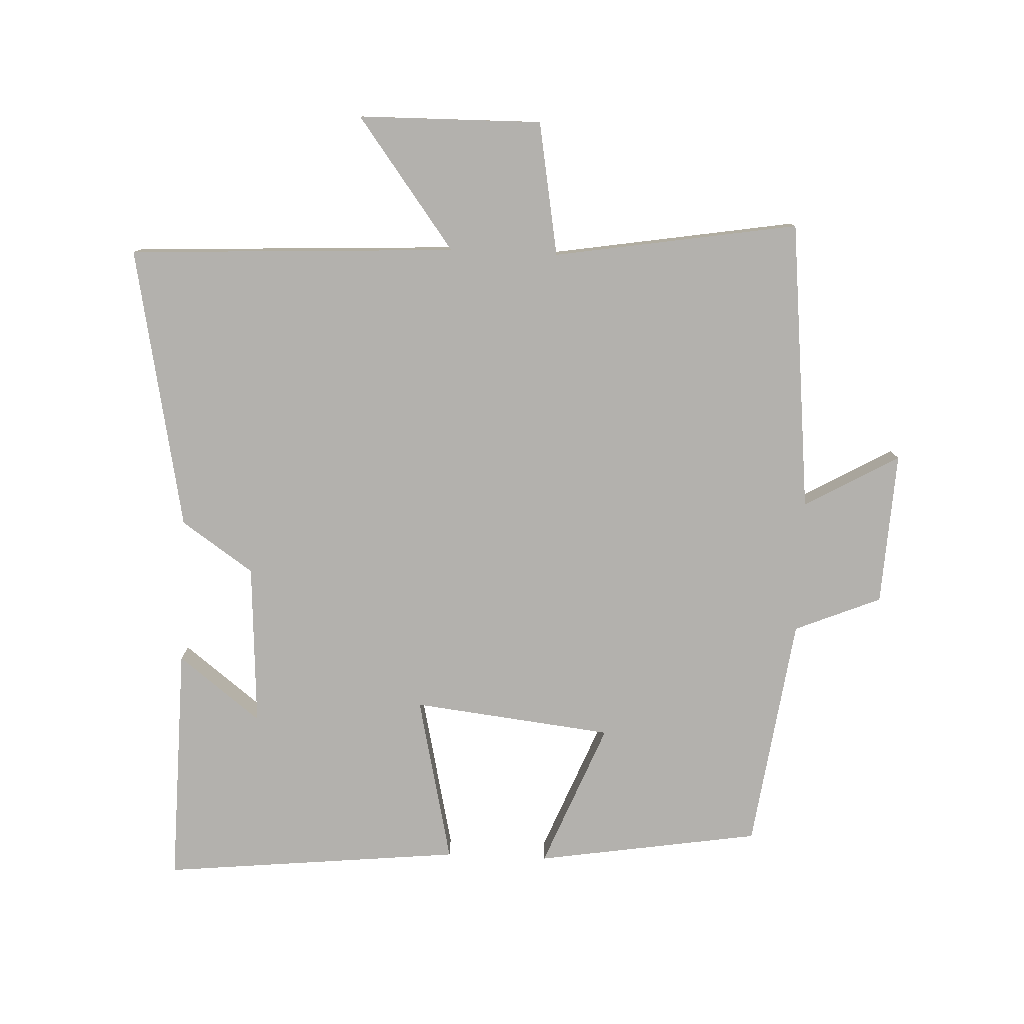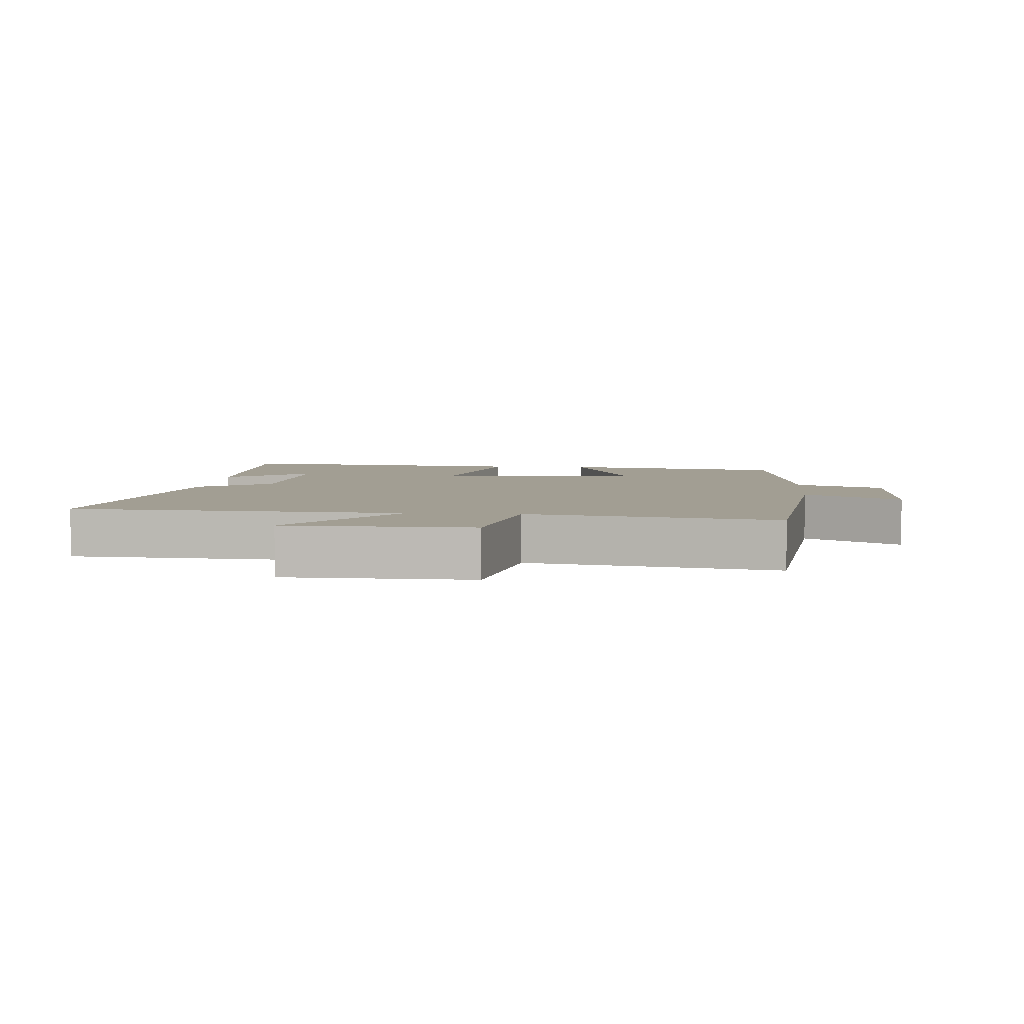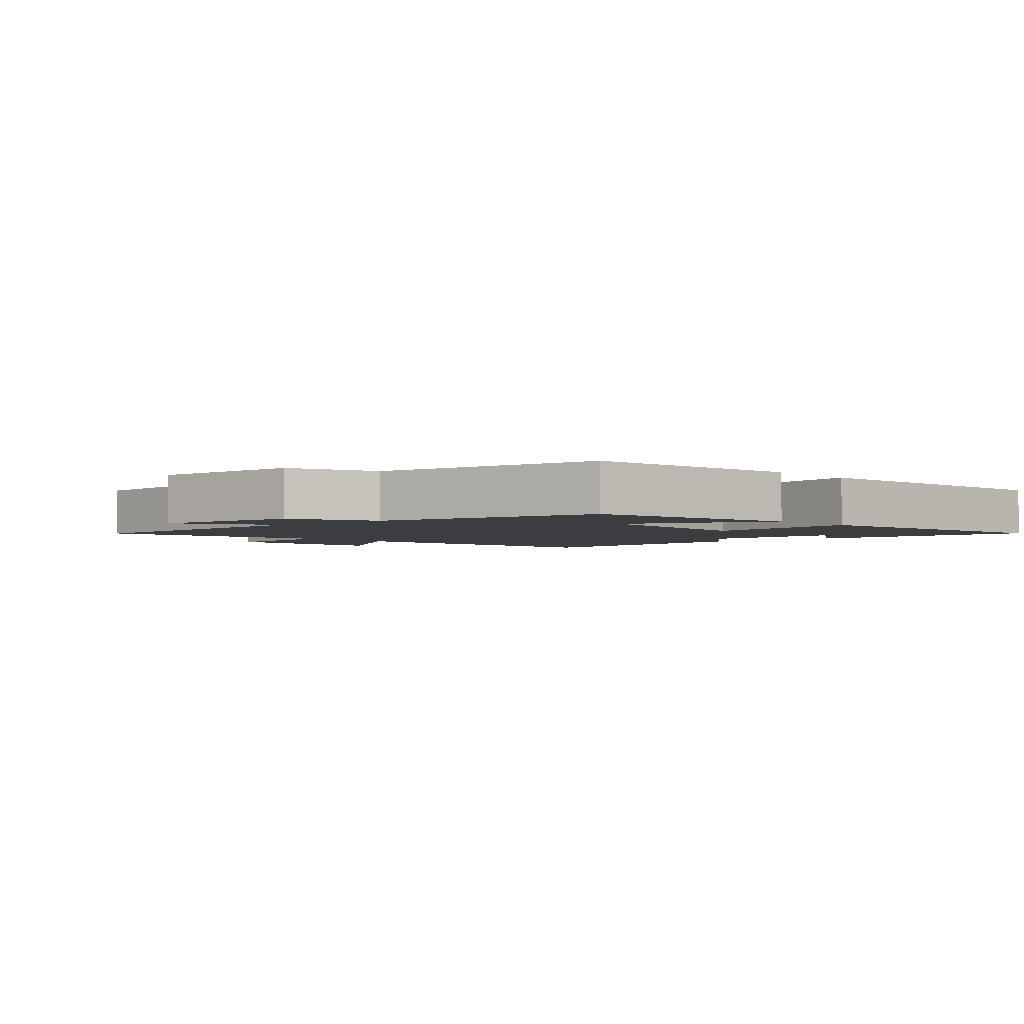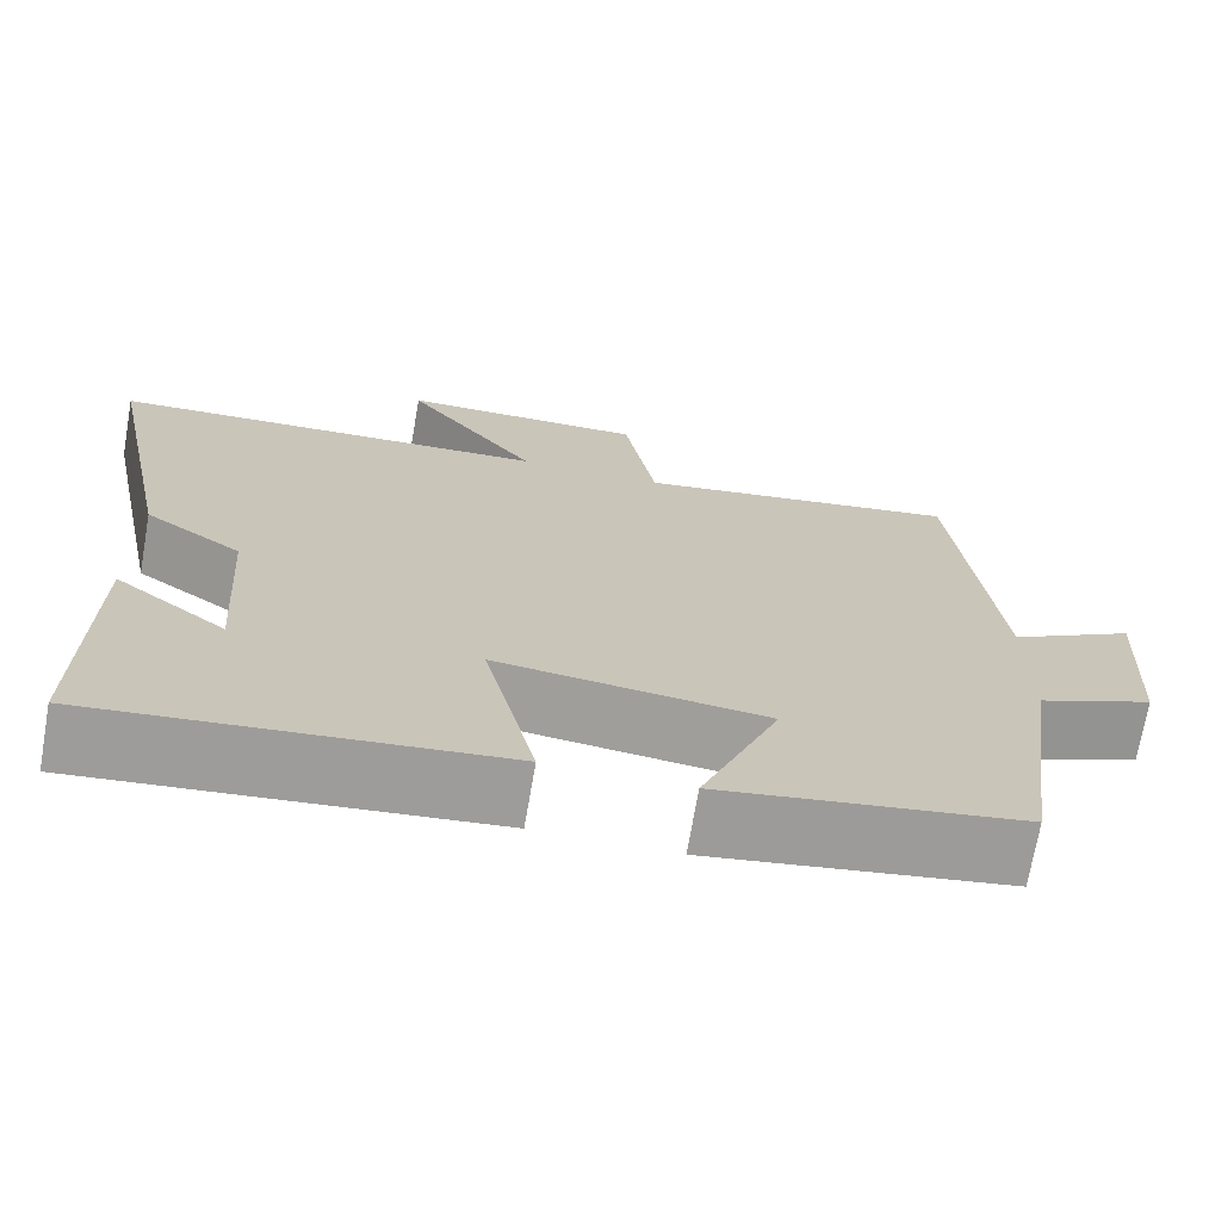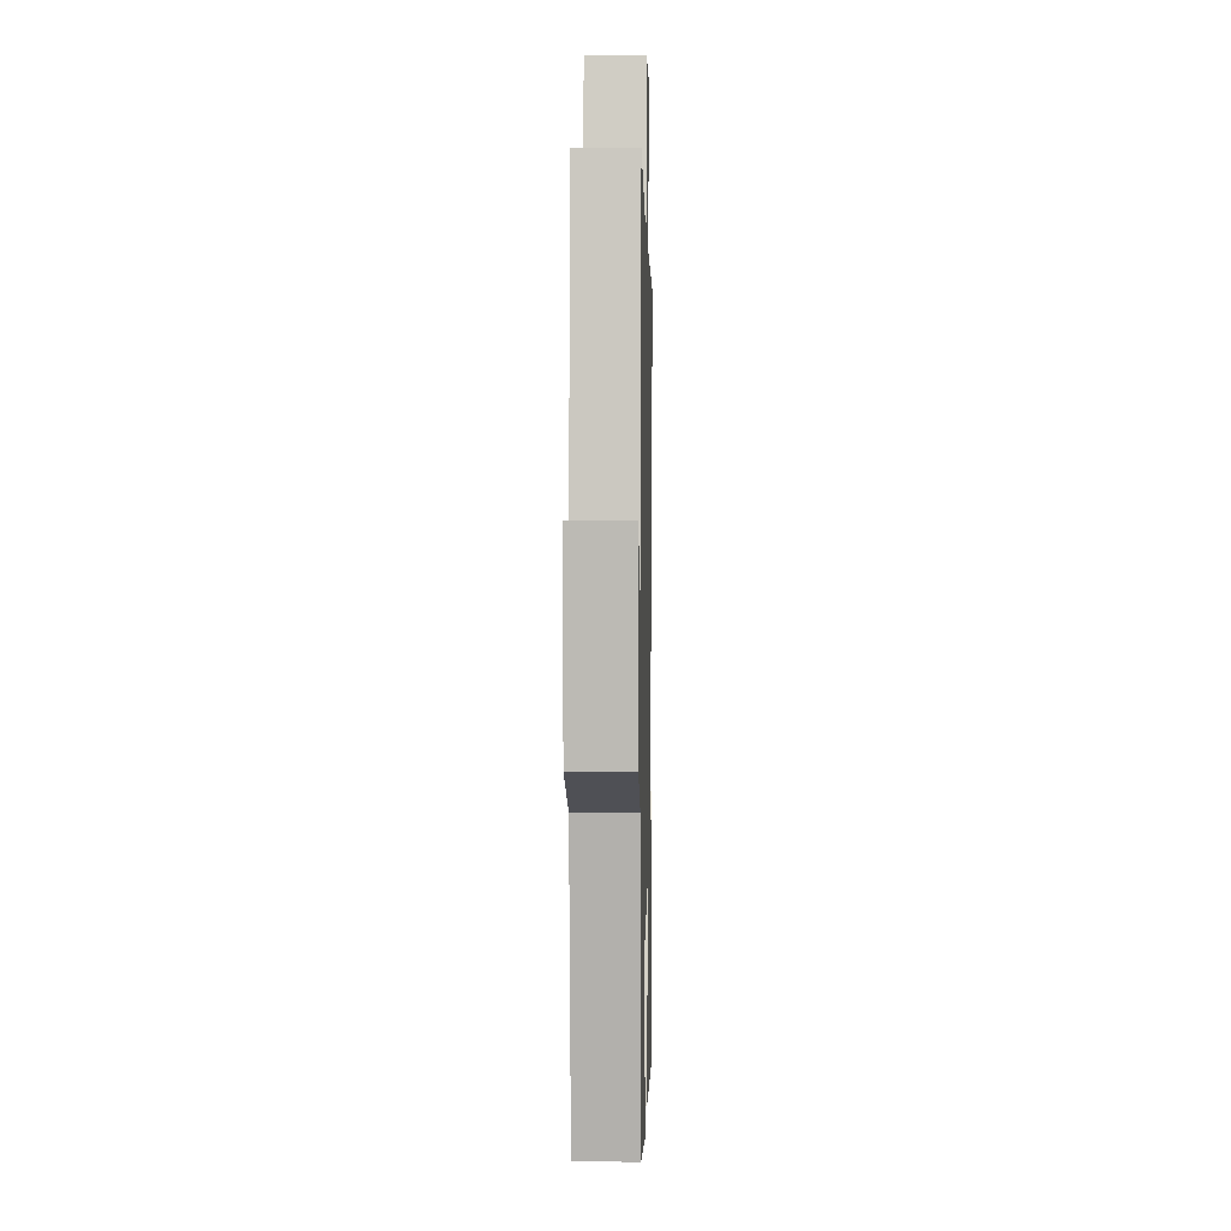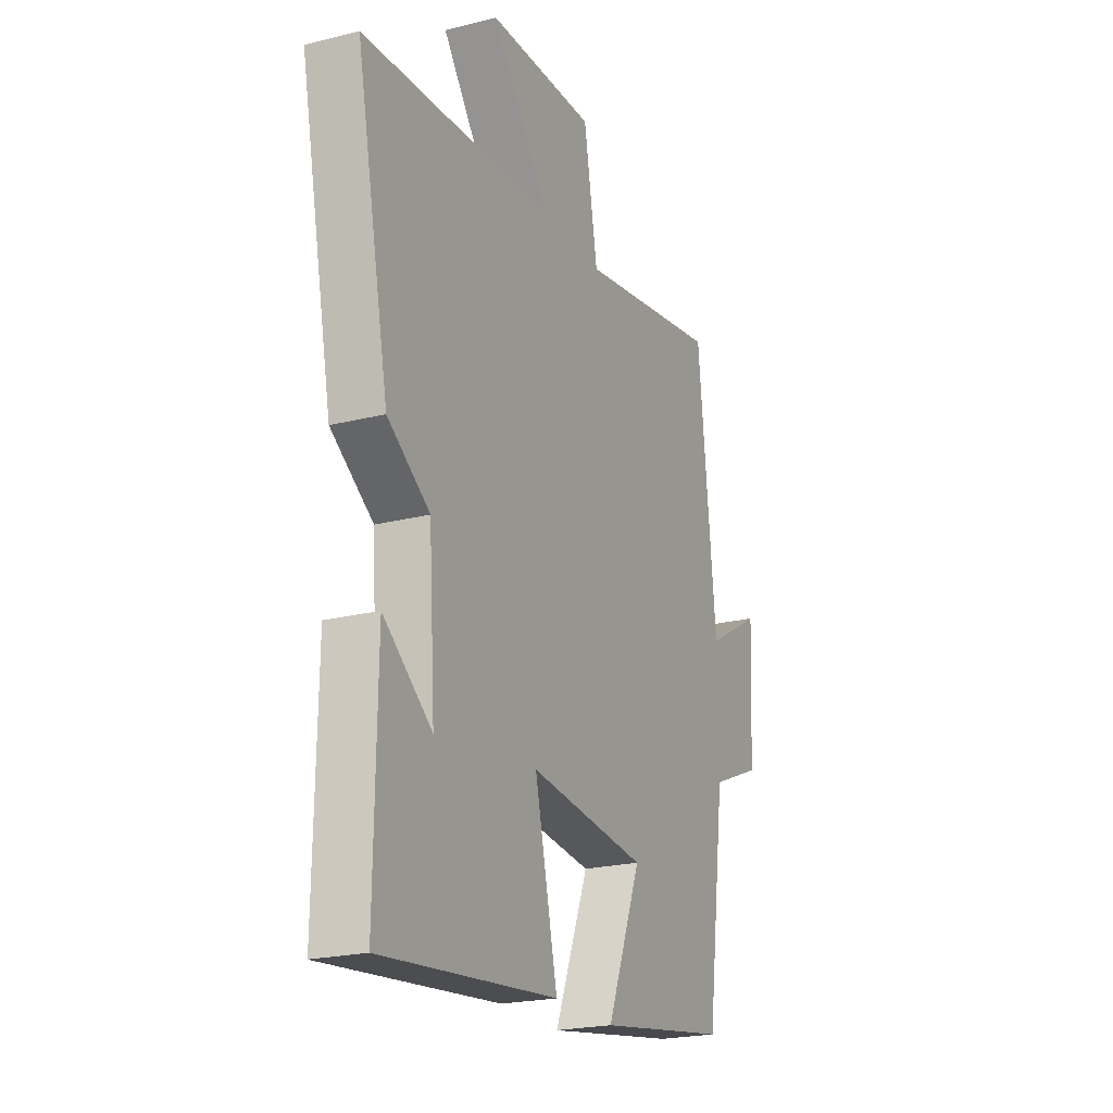
<metadata>
{"format":"obj","ext":"obj","renderer":"f3d","projection":"perspective","resolution":1024,"background":"white","views":[{"elev":-79.2,"azim":-2.6,"up":"+Y"},{"elev":5.1,"azim":5.1,"up":"+Y"},{"elev":-2.8,"azim":131.2,"up":"+Y"},{"elev":-70.9,"azim":-9.9,"up":"+Z"},{"elev":3.3,"azim":91.3,"up":"+Z"},{"elev":-21.9,"azim":-66.0,"up":"+Z"}]}
</metadata>
<code>
v -0.506 0.07 -0.548
v -0.5 0.07 -0.183
v -0.374 0.07 -0.28
v -0.39 0.07 -0.032
v -0.5 0.07 0.043
v -0.586 0.07 0.474
v -0.086 0.07 0.5
v -0.236 0.07 0.7
v 0.044 0.07 0.704
v 0.08 0.07 0.5
v 0.453 0.07 0.562
v 0.5 0.07 0.118
v 0.644 0.07 0.201
v 0.632 0.07 -0.033
v 0.5 0.07 -0.088
v 0.451 0.07 -0.445
v 0.109 0.07 -0.5
v 0.198 0.07 -0.278
v -0.108 0.07 -0.244
v -0.049 0.07 -0.5
v -0.506 0 -0.548
v -0.5 0 -0.183
v -0.374 0 -0.28
v -0.39 0 -0.032
v -0.5 0 0.043
v -0.586 0 0.474
v -0.086 0 0.5
v -0.236 0 0.7
v 0.044 0 0.704
v 0.08 0 0.5
v 0.453 0 0.562
v 0.5 0 0.118
v 0.644 0 0.201
v 0.632 0 -0.033
v 0.5 0 -0.088
v 0.451 0 -0.445
v 0.109 0 -0.5
v 0.198 0 -0.278
v -0.108 0 -0.244
v -0.049 0 -0.5
f 19 20 1
f 15 16 17 18
f 15 18 19
f 12 13 14 15
f 10 11 12 15
f 10 15 19
f 7 8 9 10
f 4 5 6 7
f 3 4 7 10
f 1 2 3
f 1 3 10 19
f 21 40 39
f 38 37 36 35
f 39 38 35
f 35 34 33 32
f 35 32 31 30
f 39 35 30
f 30 29 28 27
f 27 26 25 24
f 30 27 24 23
f 23 22 21
f 39 30 23 21
f 1 21 22 2
f 2 22 23 3
f 3 23 24 4
f 4 24 25 5
f 5 25 26 6
f 6 26 27 7
f 7 27 28 8
f 8 28 29 9
f 9 29 30 10
f 10 30 31 11
f 11 31 32 12
f 12 32 33 13
f 13 33 34 14
f 14 34 35 15
f 15 35 36 16
f 16 36 37 17
f 17 37 38 18
f 18 38 39 19
f 19 39 40 20
f 20 40 21 1

</code>
